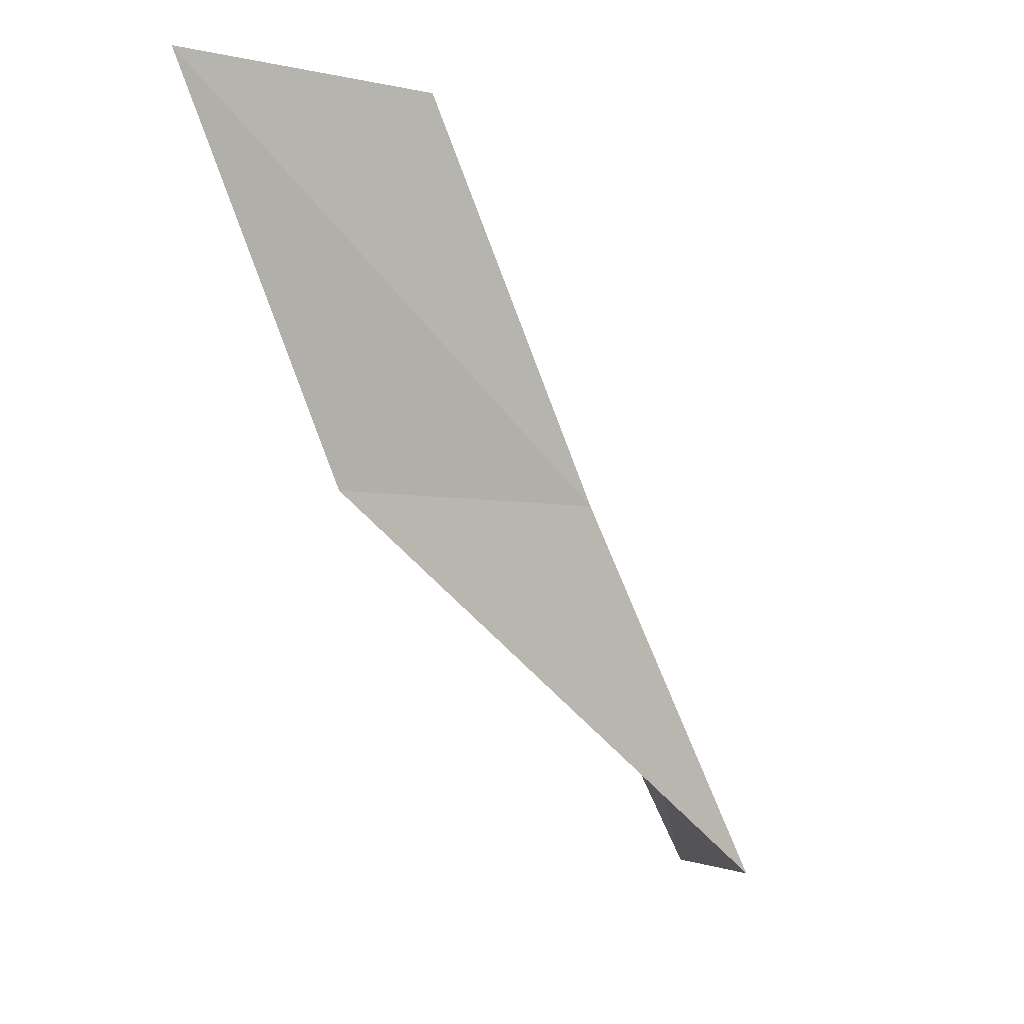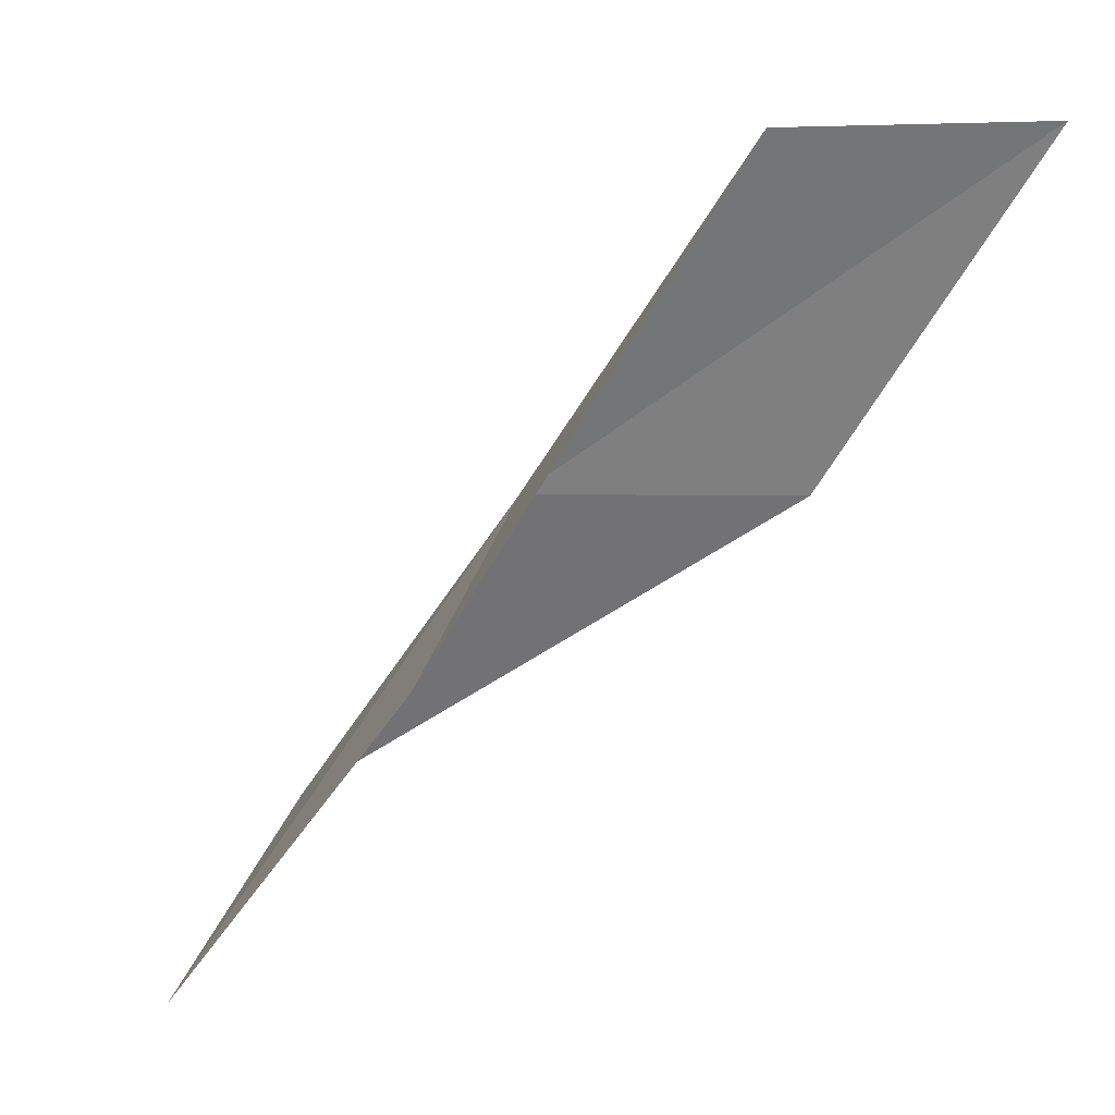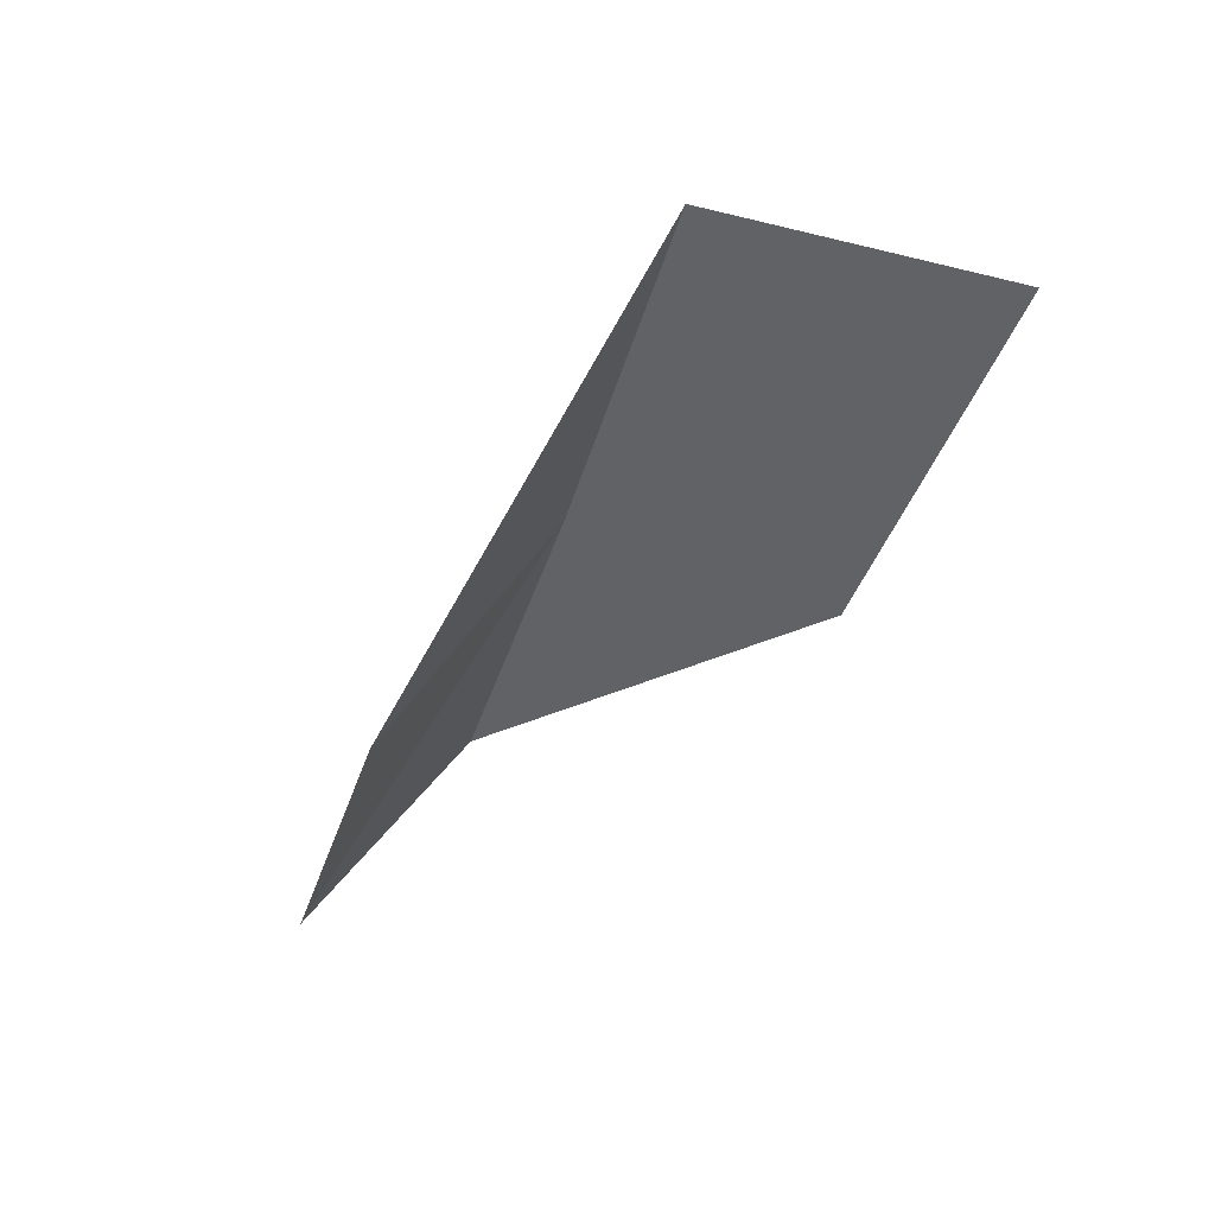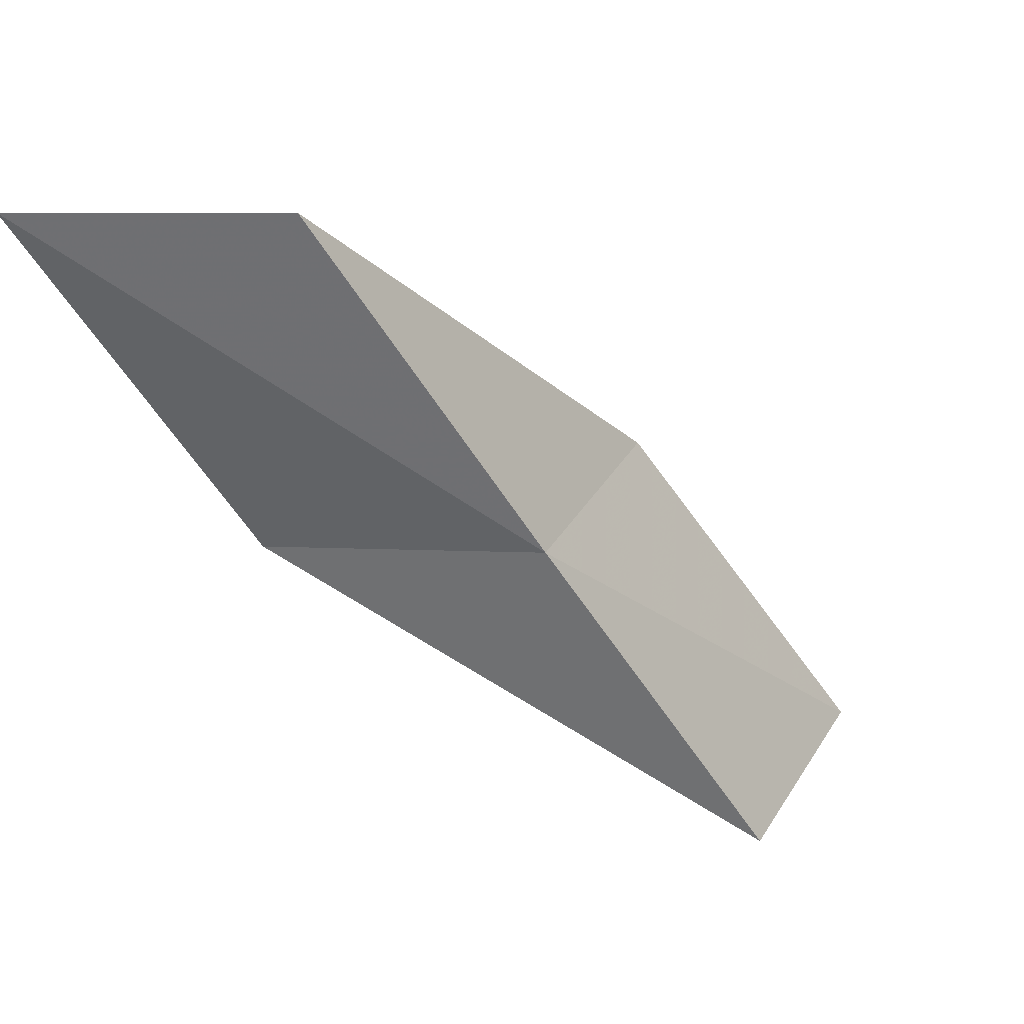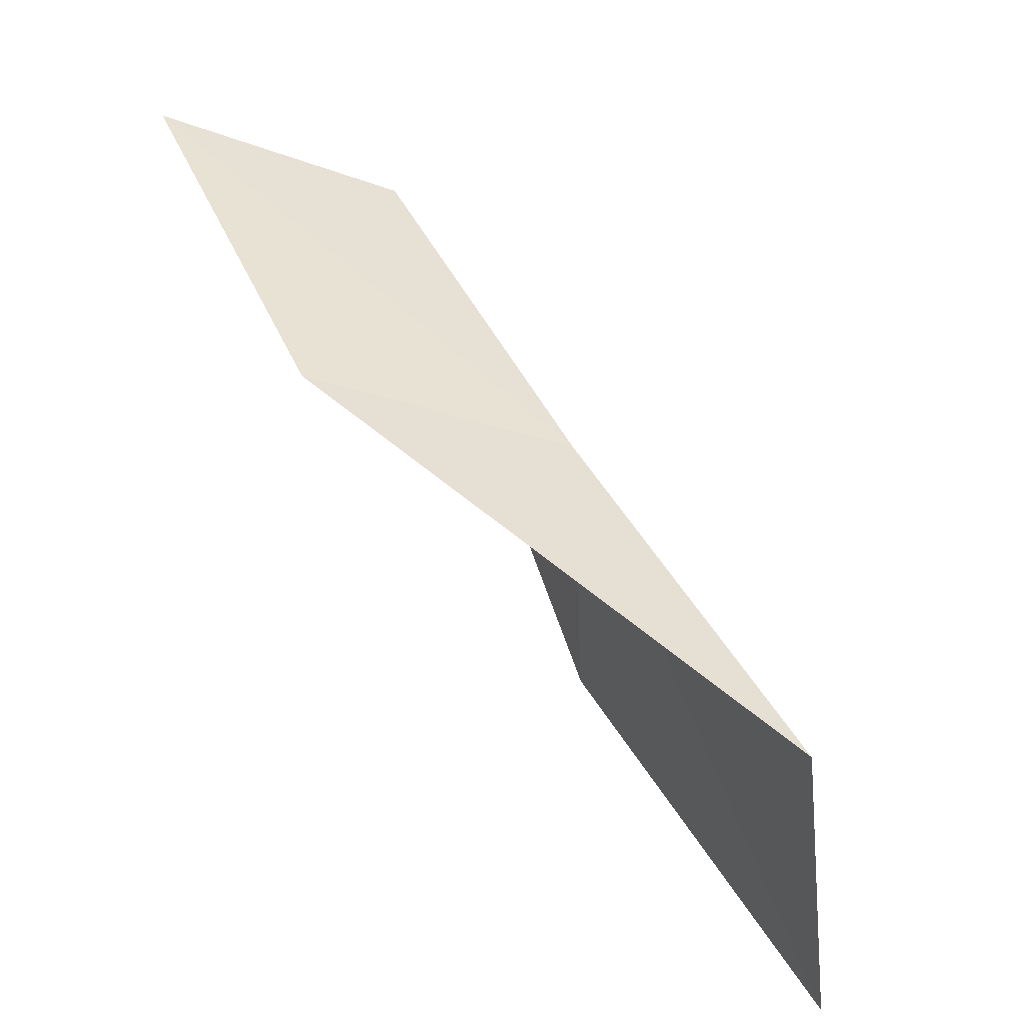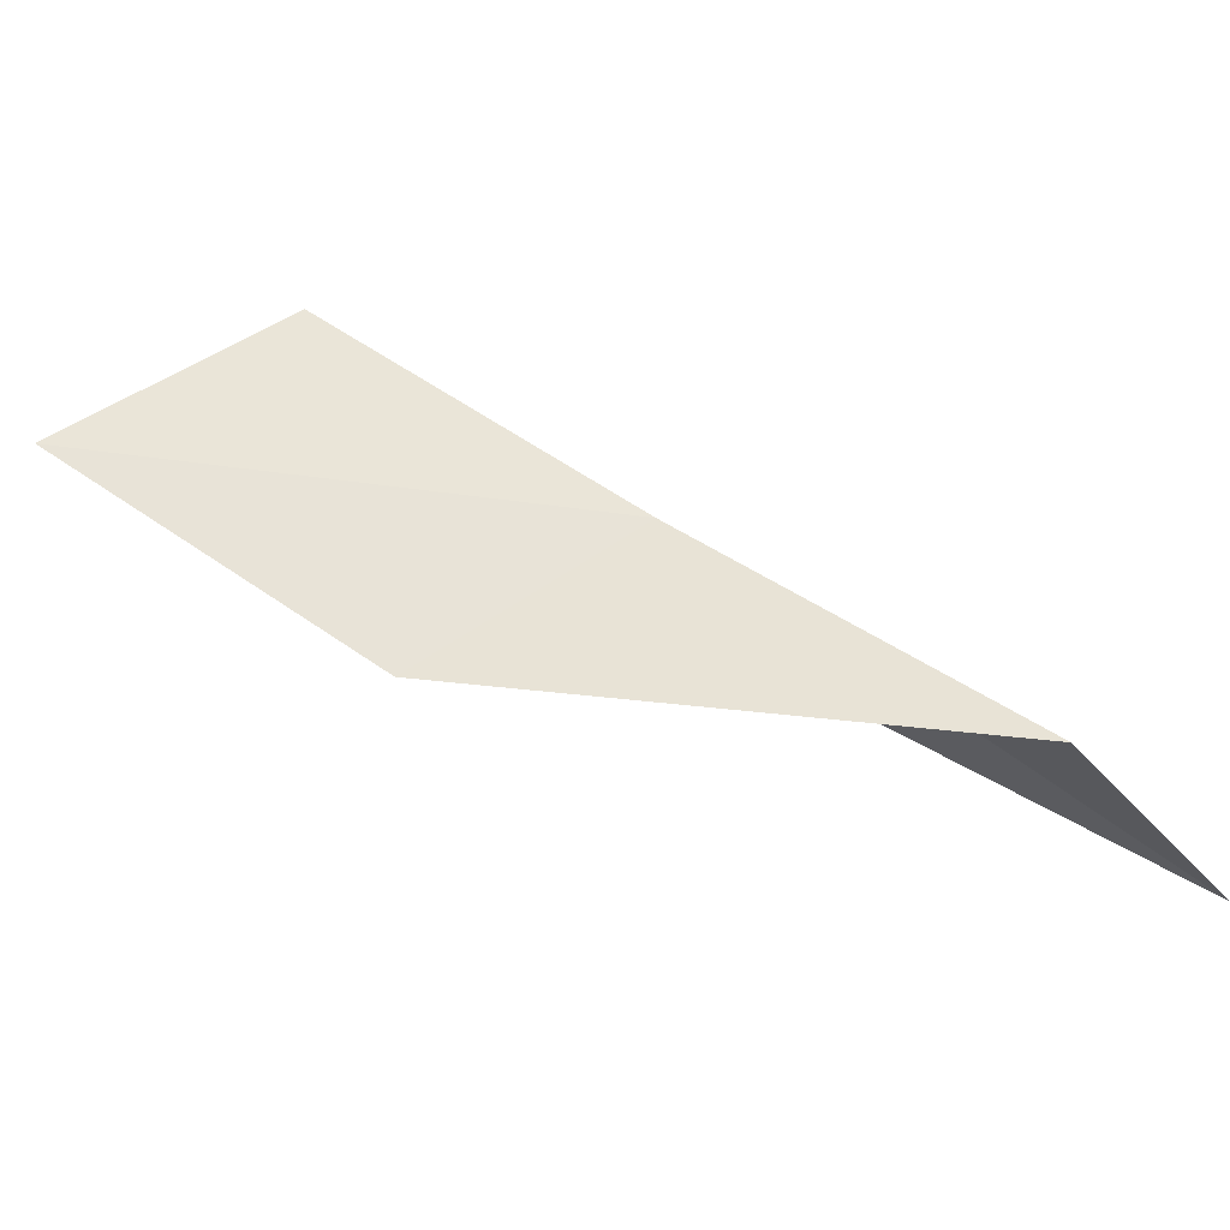
<metadata>
{"format":"obj","ext":"obj","renderer":"f3d","projection":"perspective","resolution":1024,"background":"white","views":[{"elev":-5.7,"azim":100.5,"up":"+Z"},{"elev":42.9,"azim":-47.9,"up":"+Z"},{"elev":-16.0,"azim":-166.5,"up":"+Y"},{"elev":26.2,"azim":134.4,"up":"+Z"},{"elev":-61.0,"azim":115.3,"up":"+Z"},{"elev":20.5,"azim":-26.8,"up":"+Y"}]}
</metadata>
<code>
v -42.06 -12.62 65.53
v -45.21 -13.94 65.53
v -39.64 -14.05 70.03
v -37.36 -16.38 70.03
v -39.8 -15.16 65.53
v -47.78 -12.19 61.02
v -44.43 -10.98 61.02
f 1 3 2
f 1 5 4
f 1 4 3
f 1 6 7
f 1 2 6
f 1 7 5

</code>
